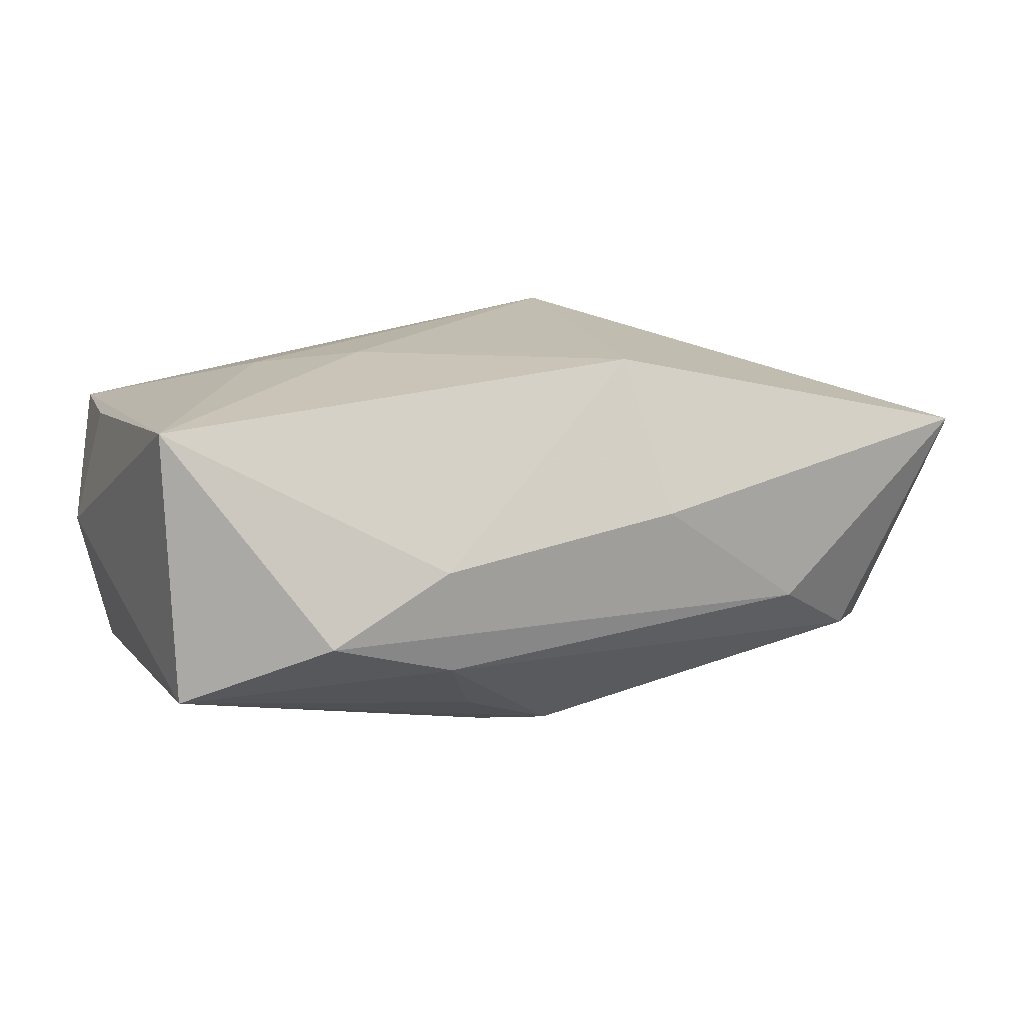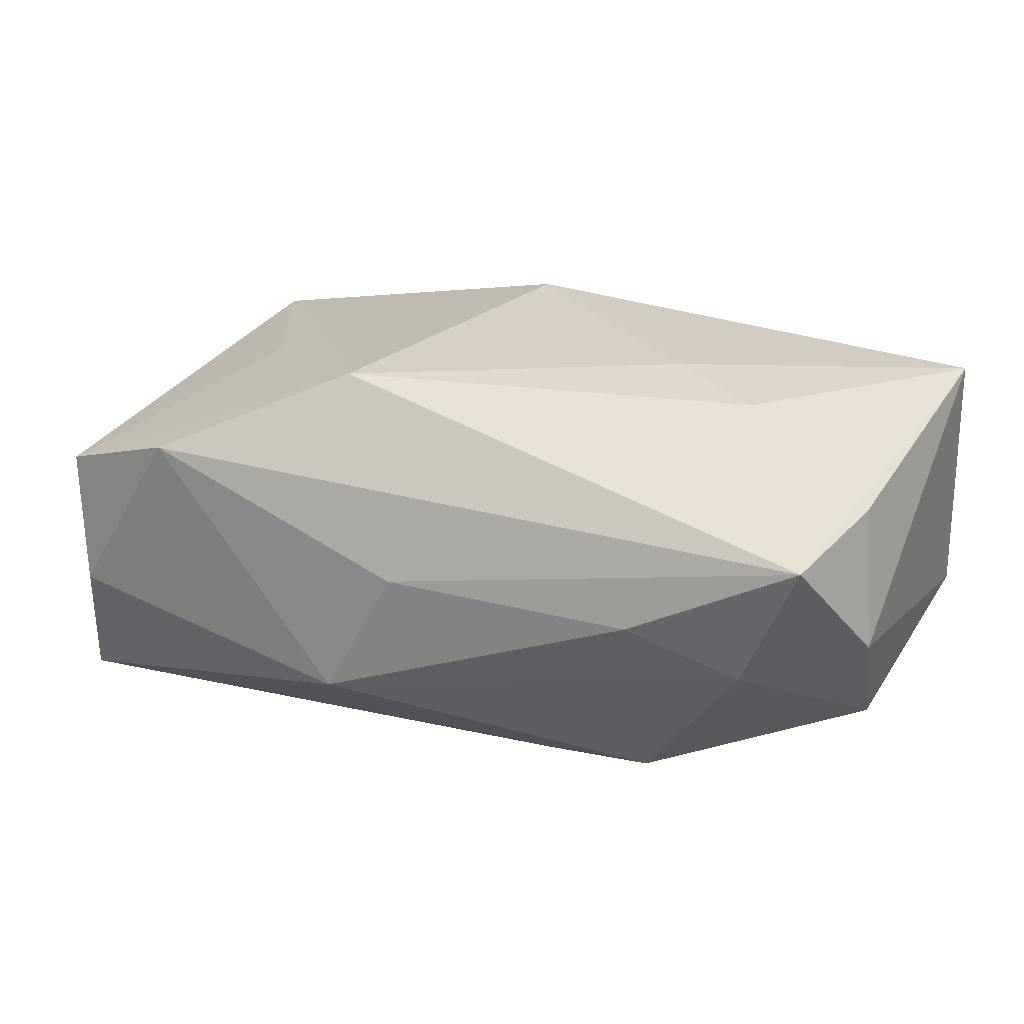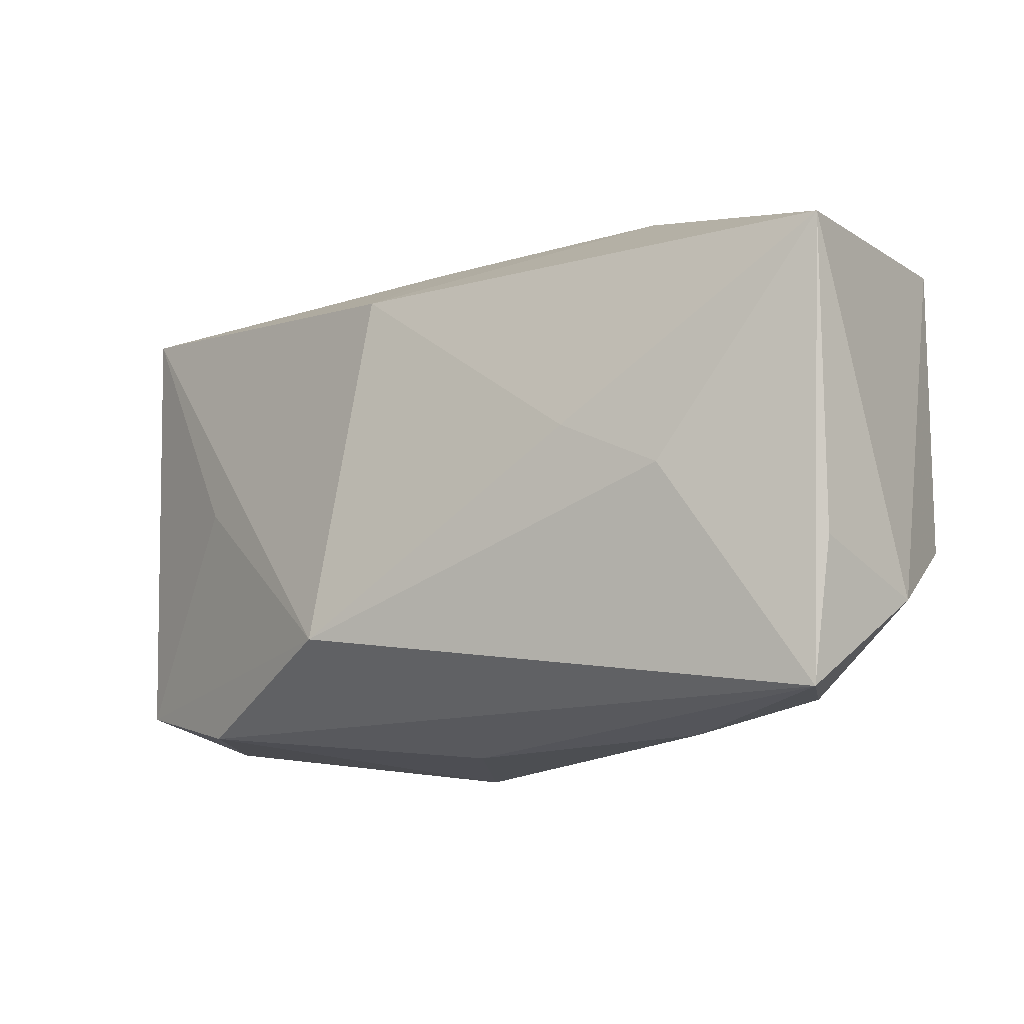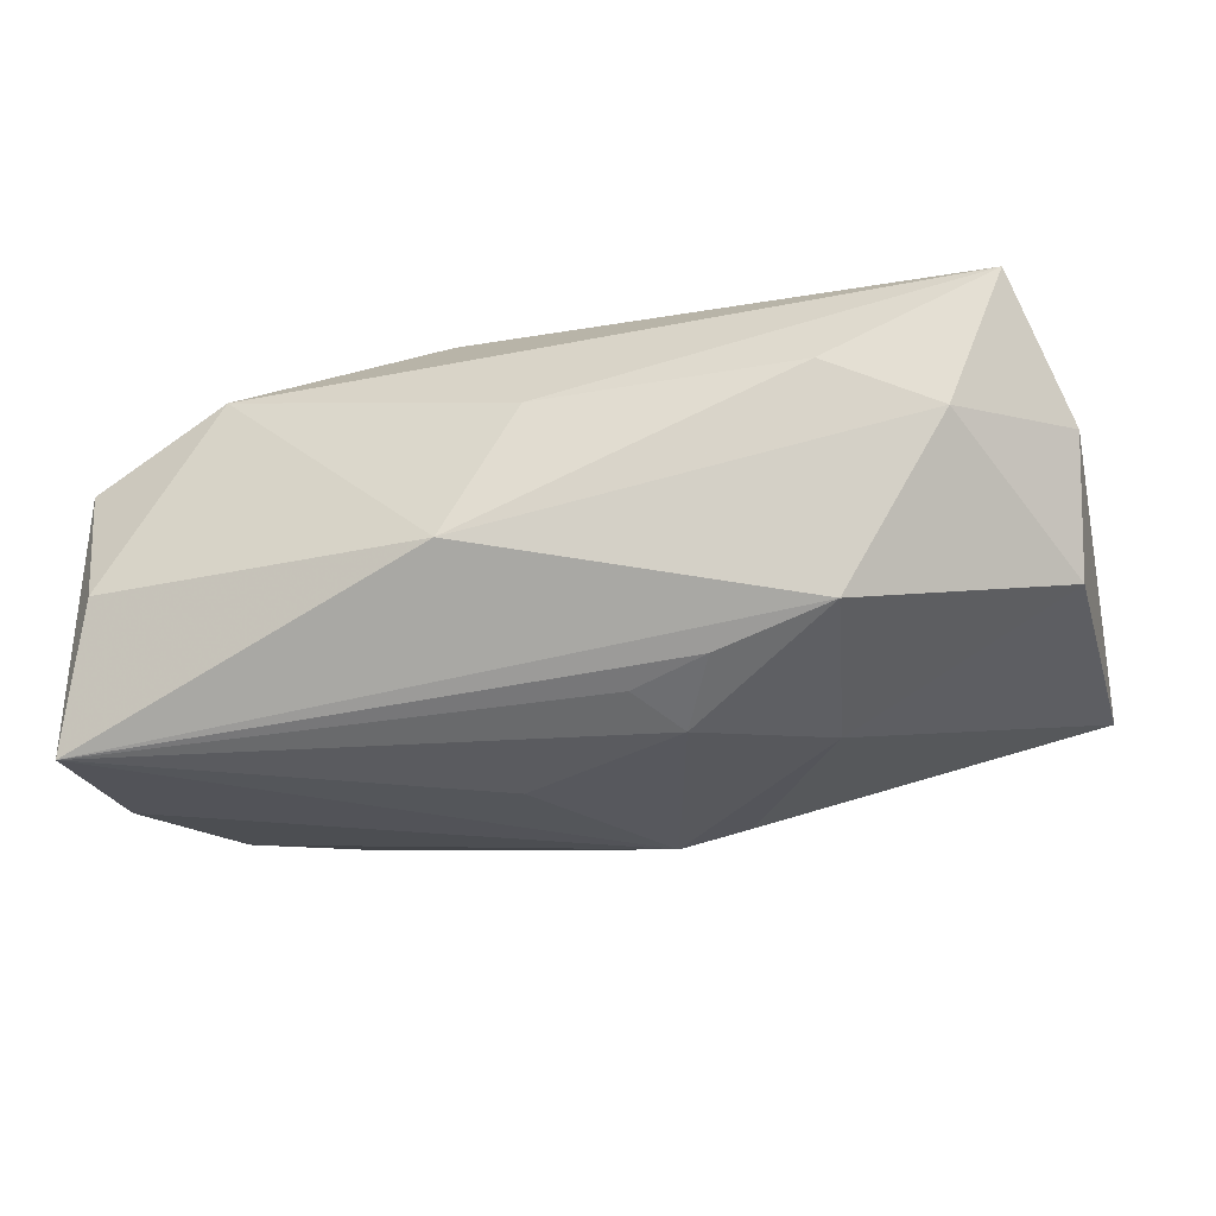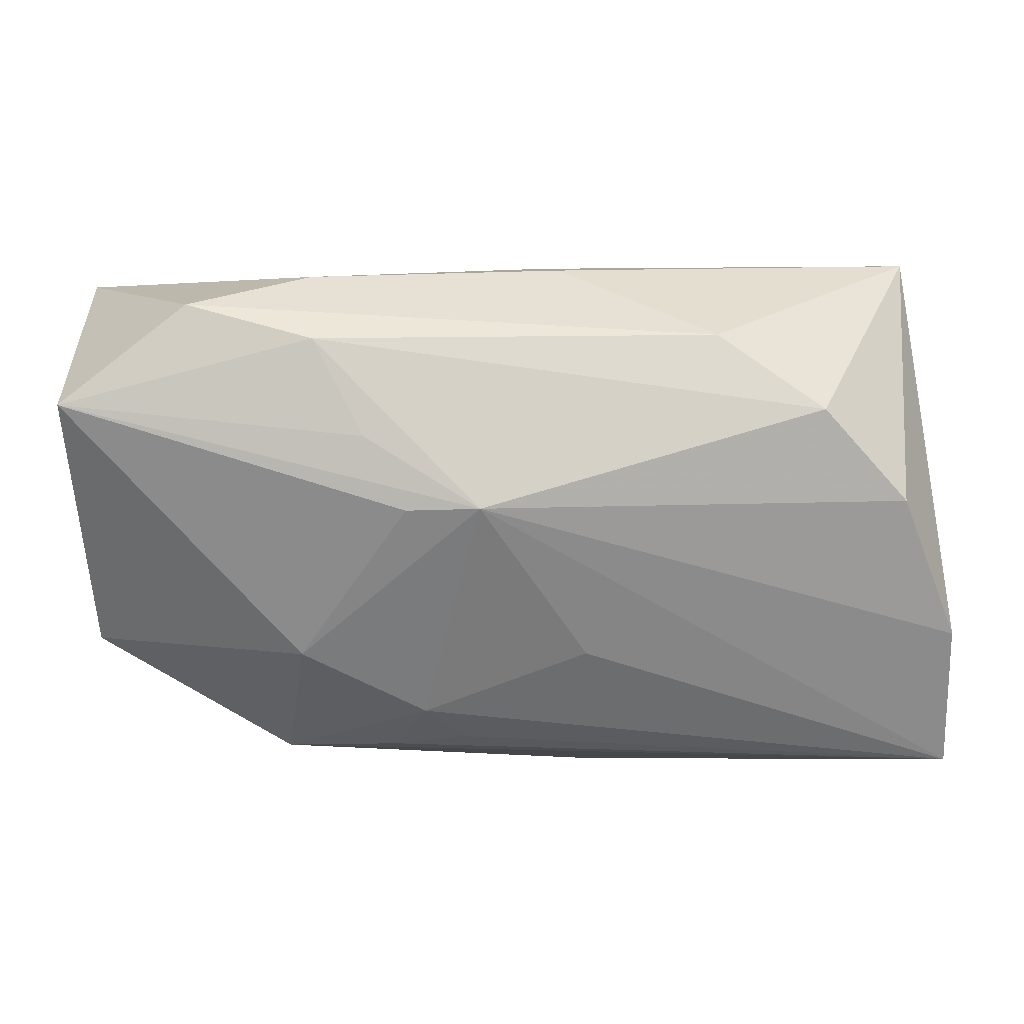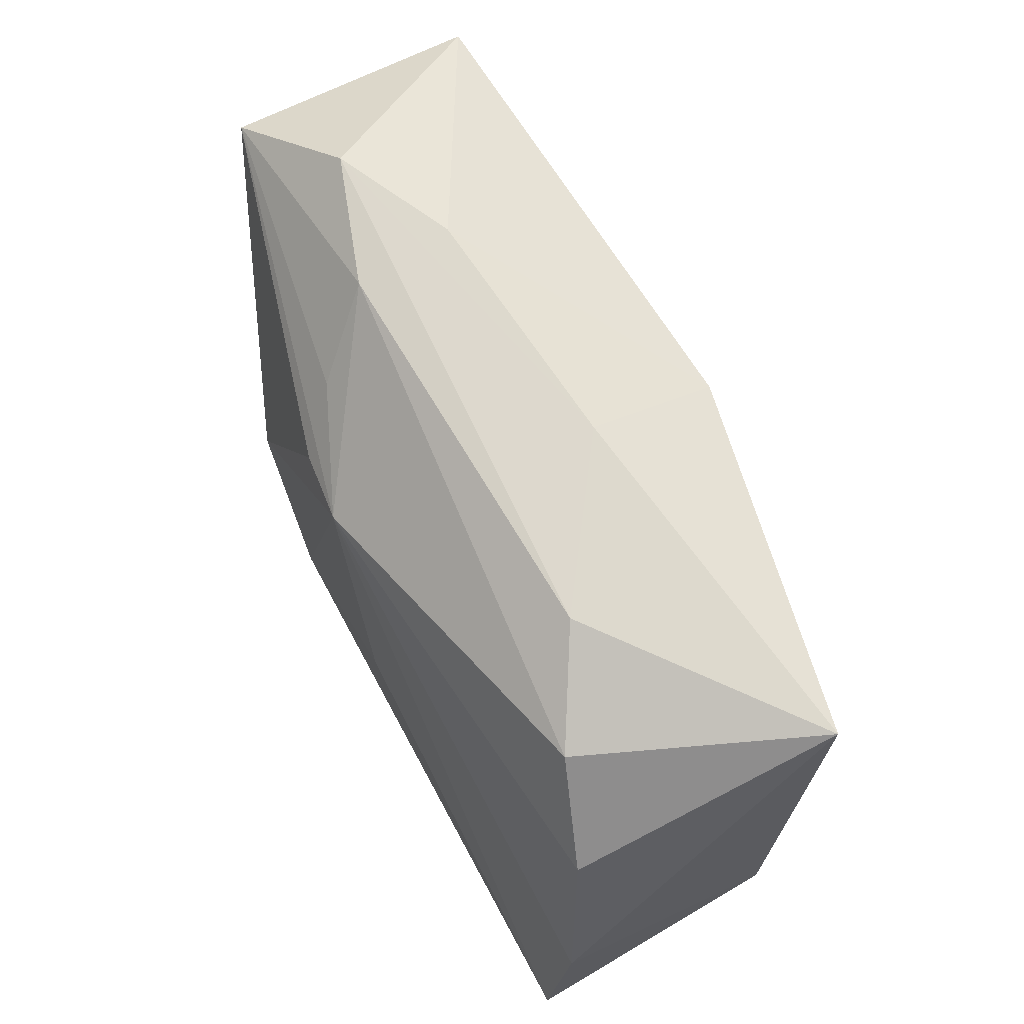
<metadata>
{"format":"obj","ext":"obj","renderer":"f3d","projection":"perspective","resolution":1024,"background":"white","views":[{"elev":16.8,"azim":153.4,"up":"+Z"},{"elev":25.5,"azim":24.8,"up":"+Z"},{"elev":-15.2,"azim":33.0,"up":"+Y"},{"elev":-34.0,"azim":13.3,"up":"+Z"},{"elev":37.1,"azim":178.8,"up":"+Y"},{"elev":69.4,"azim":-119.0,"up":"+Y"}]}
</metadata>
<code>
v 0.002542 0.01315 -0.01661
v -0.01813 0.02268 -0.004733
v 0.01672 0.02349 -0.005863
v 0.03491 -0.02135 0.01062
v 0.007647 -0.008139 -0.01841
v 0.03786 -0.006994 -0.00904
v -0.01004 -0.01383 0.01771
v -0.03447 0.01065 -0.01291
v 0.01846 -0.002385 -0.01706
v 0.01585 0.001544 0.01743
v 0.01723 0.02425 0.003113
v -0.03717 -0.01895 -0.00632
v -0.0392 -0.01662 0.005257
v -0.00664 -0.001681 -0.01829
v 0.02067 -0.02299 0.003184
v -0.02711 0.01852 -0.0102
v -0.0395 -0.001957 -0.01596
v 0.008864 0.01246 -0.01583
v -0.003816 0.01631 0.01771
v 0.02781 0.02454 -0.001843
v -0.03661 0.02089 0.009627
v 0.01063 -0.01452 -0.01586
v -0.007794 -0.02361 -0.008797
v -0.02598 0.00084 0.01263
v 0.03897 0.01594 0.0157
v 0.03897 0.01768 -0.006949
v 0.03897 -0.01311 0.0007276
v -0.004722 0.02345 0.005123
v -0.02685 -0.02021 0.009919
v 0.00417 -0.01261 -0.01704
v 0.03703 -0.009531 0.01159
v -0.03993 -0.01511 -0.0184
v 0.02432 -0.002753 0.01644
v 0.02994 -0.02028 -0.0008381
v 0.01237 0.01738 -0.0118
v 0.0206 -0.01642 -0.01384
v -0.001536 -0.02319 0.002917
f 19 21 7
f 7 21 24
f 20 11 25
f 25 11 19
f 29 4 7
f 29 37 4
f 17 1 32
f 9 6 36
f 9 1 18
f 1 16 3
f 8 1 17
f 8 16 1
f 17 21 8
f 21 16 8
f 2 16 21
f 2 3 16
f 20 3 2
f 21 19 28
f 19 11 28
f 28 2 21
f 28 11 20
f 20 2 28
f 20 25 26
f 26 3 20
f 26 6 9
f 9 18 26
f 26 18 1
f 6 26 27
f 27 26 25
f 7 4 33
f 4 25 33
f 7 24 13
f 13 29 7
f 13 24 21
f 13 21 17
f 17 32 13
f 29 13 12
f 12 13 32
f 14 32 1
f 4 37 15
f 32 36 23
f 23 12 32
f 23 15 37
f 37 29 23
f 29 12 23
f 9 36 5
f 32 14 5
f 5 1 9
f 5 14 1
f 1 3 35
f 35 26 1
f 3 26 35
f 31 25 4
f 4 27 31
f 31 27 25
f 10 19 7
f 7 33 10
f 10 25 19
f 10 33 25
f 4 15 34
f 34 27 4
f 34 23 36
f 15 23 34
f 34 36 6
f 6 27 34
f 22 36 32
f 22 5 36
f 32 5 30
f 30 22 32
f 5 22 30

</code>
